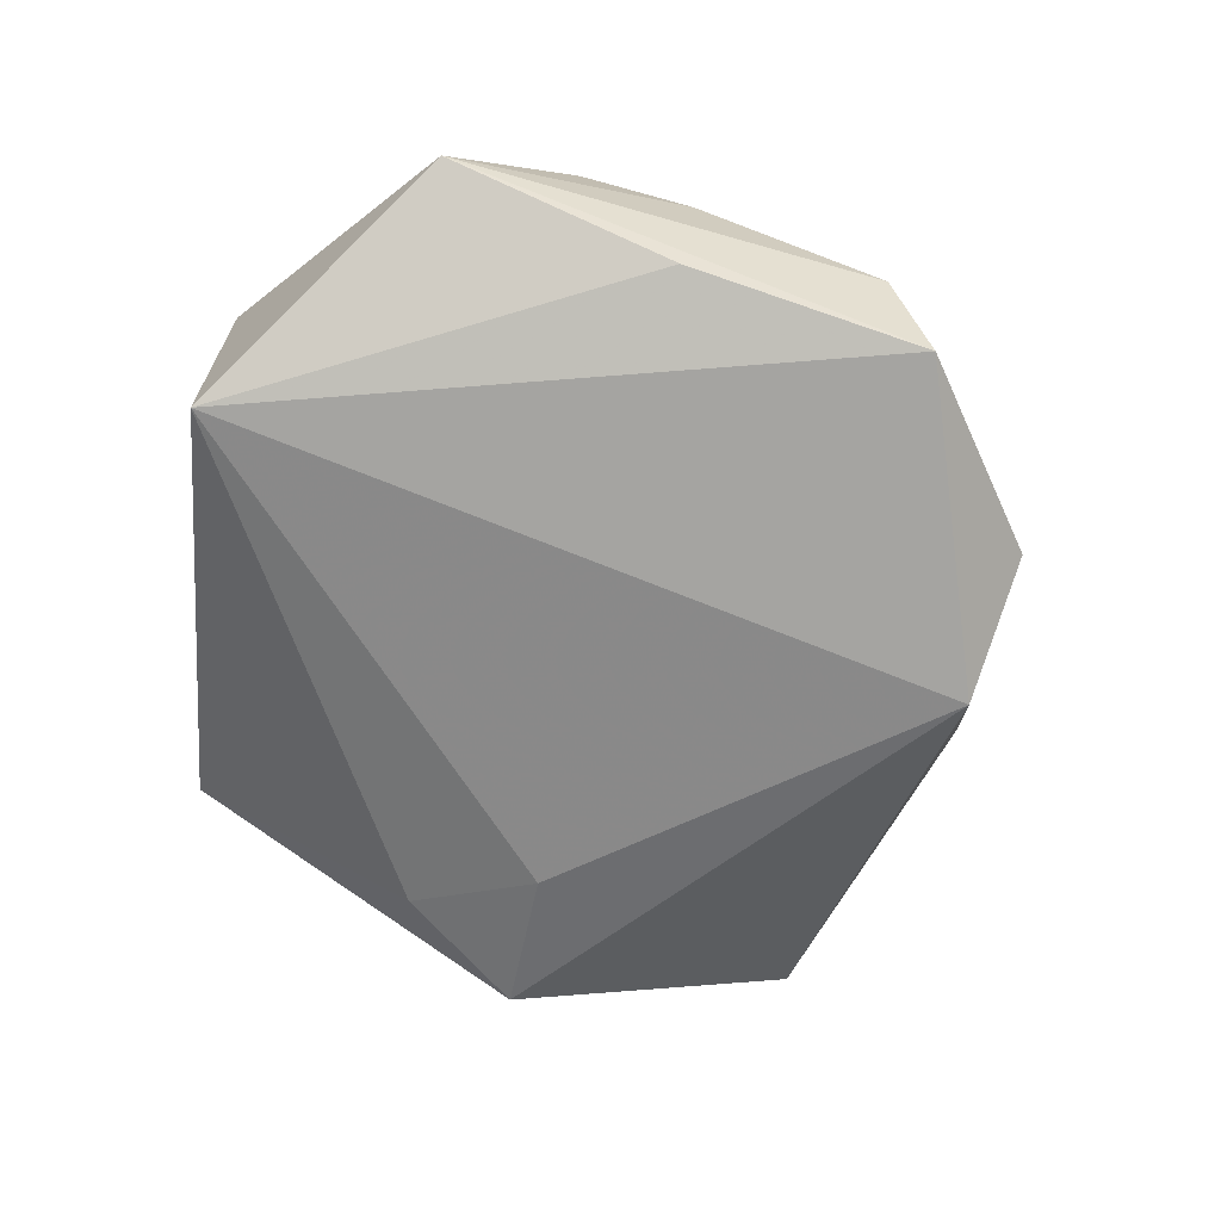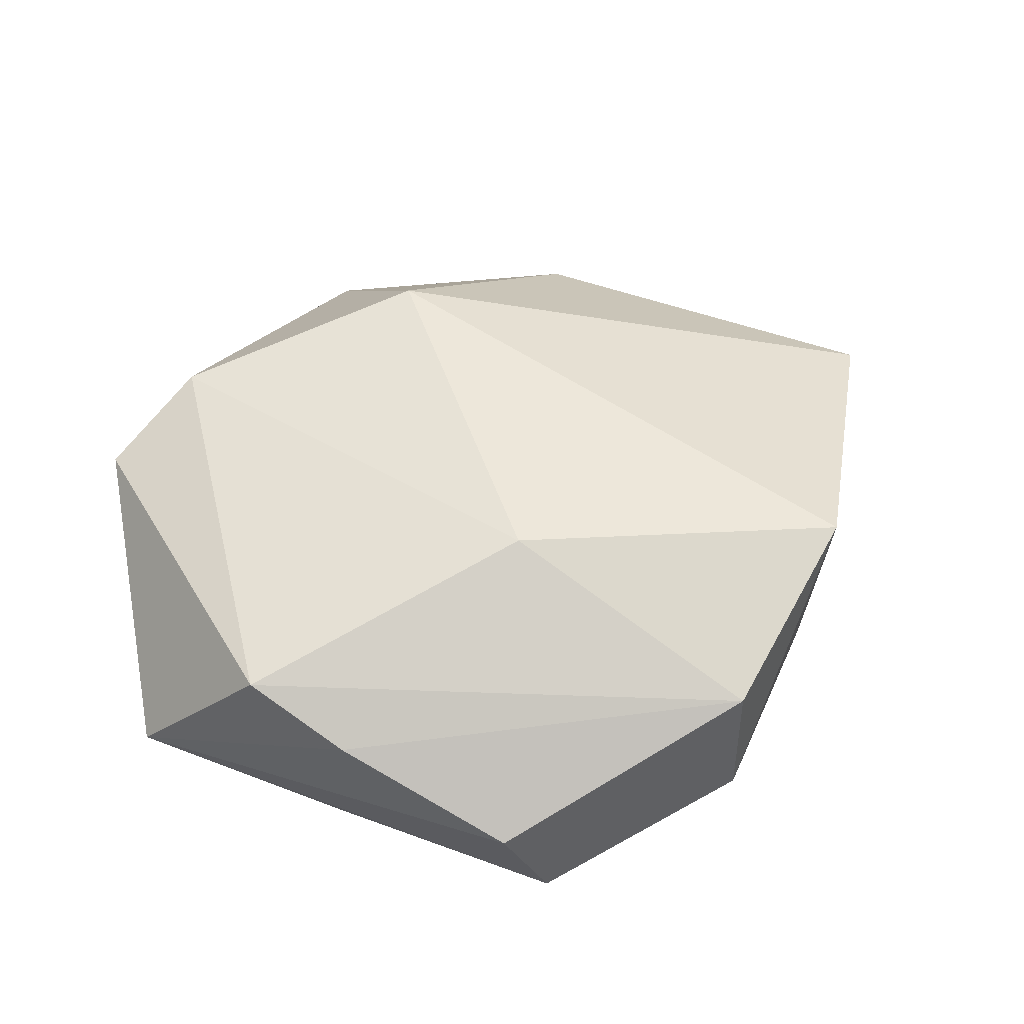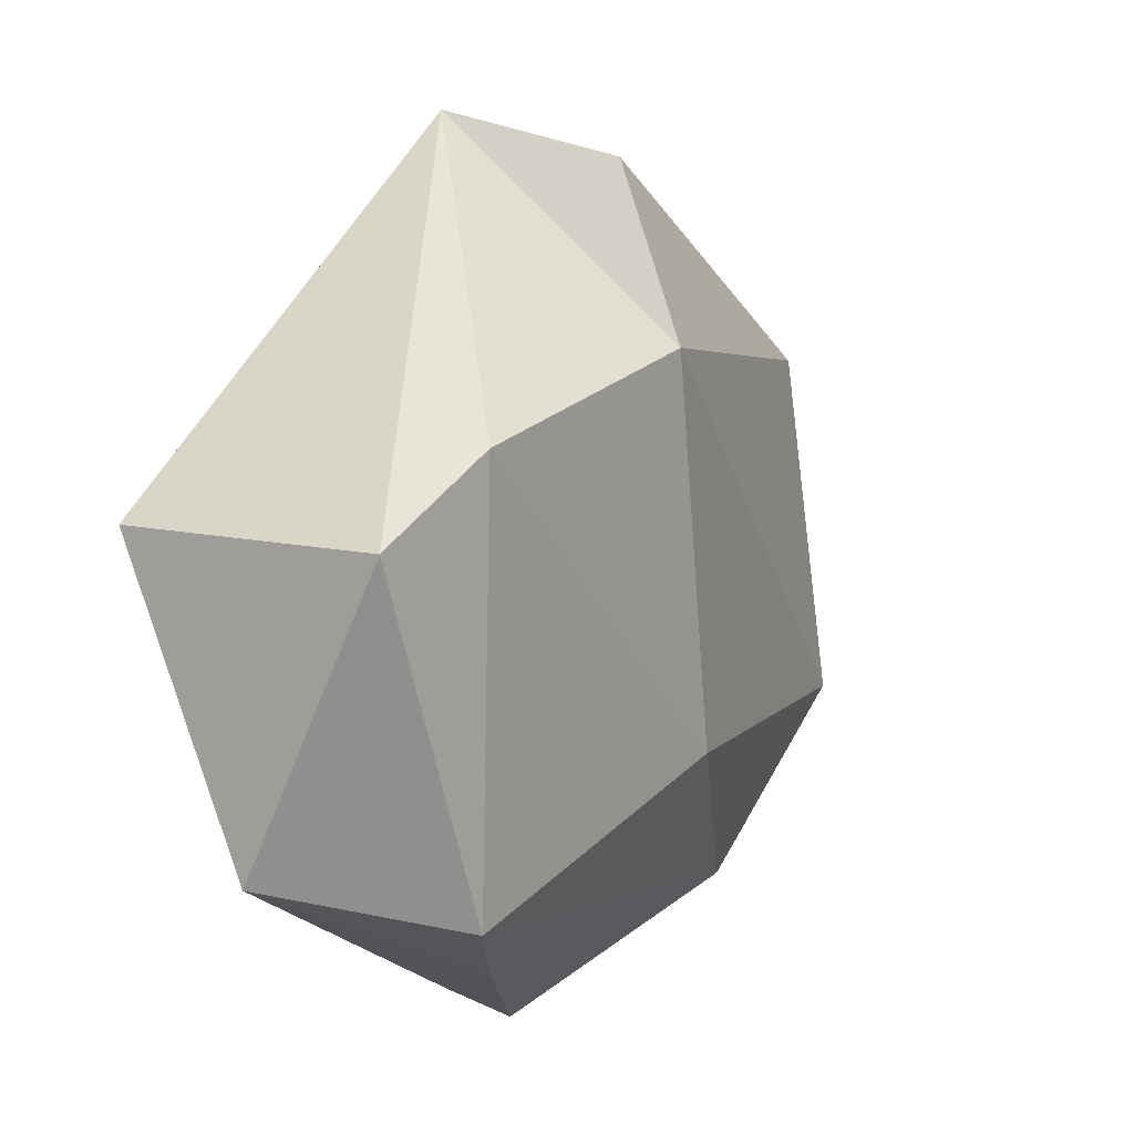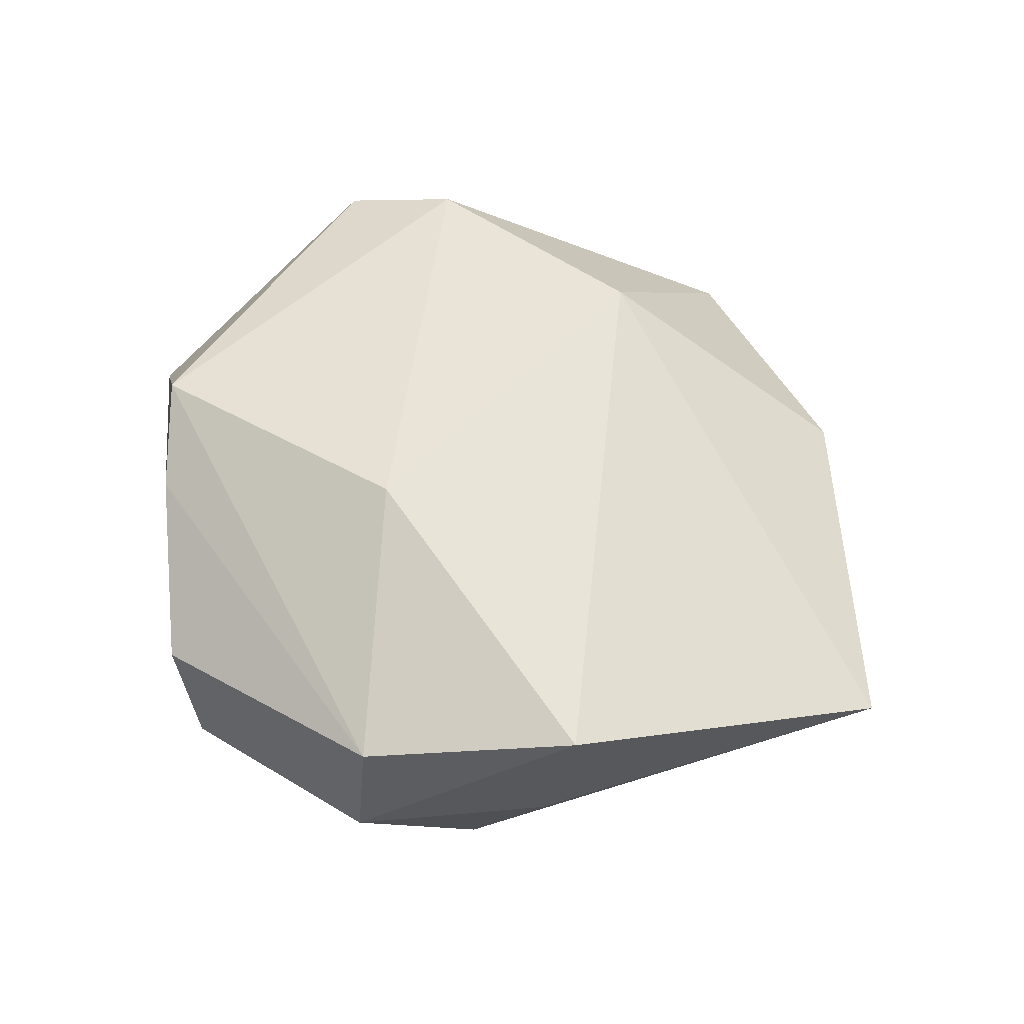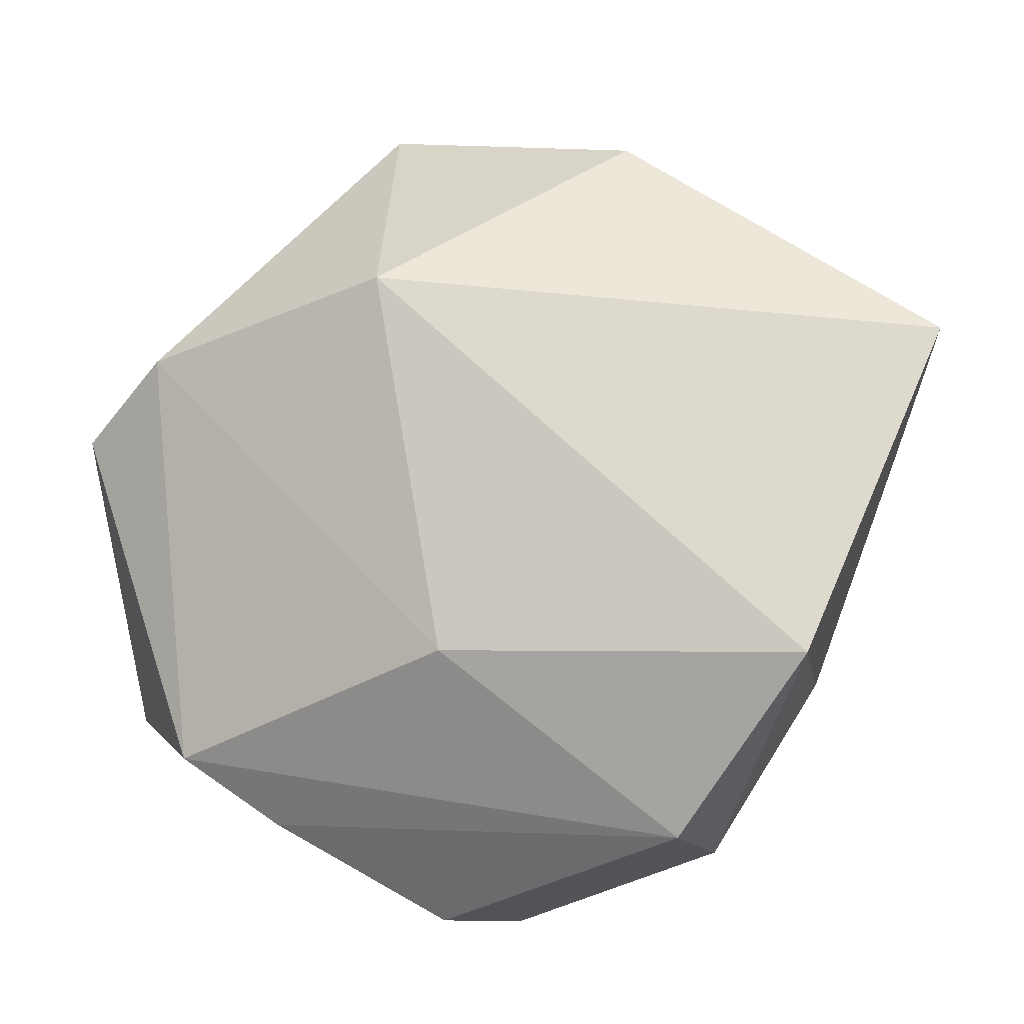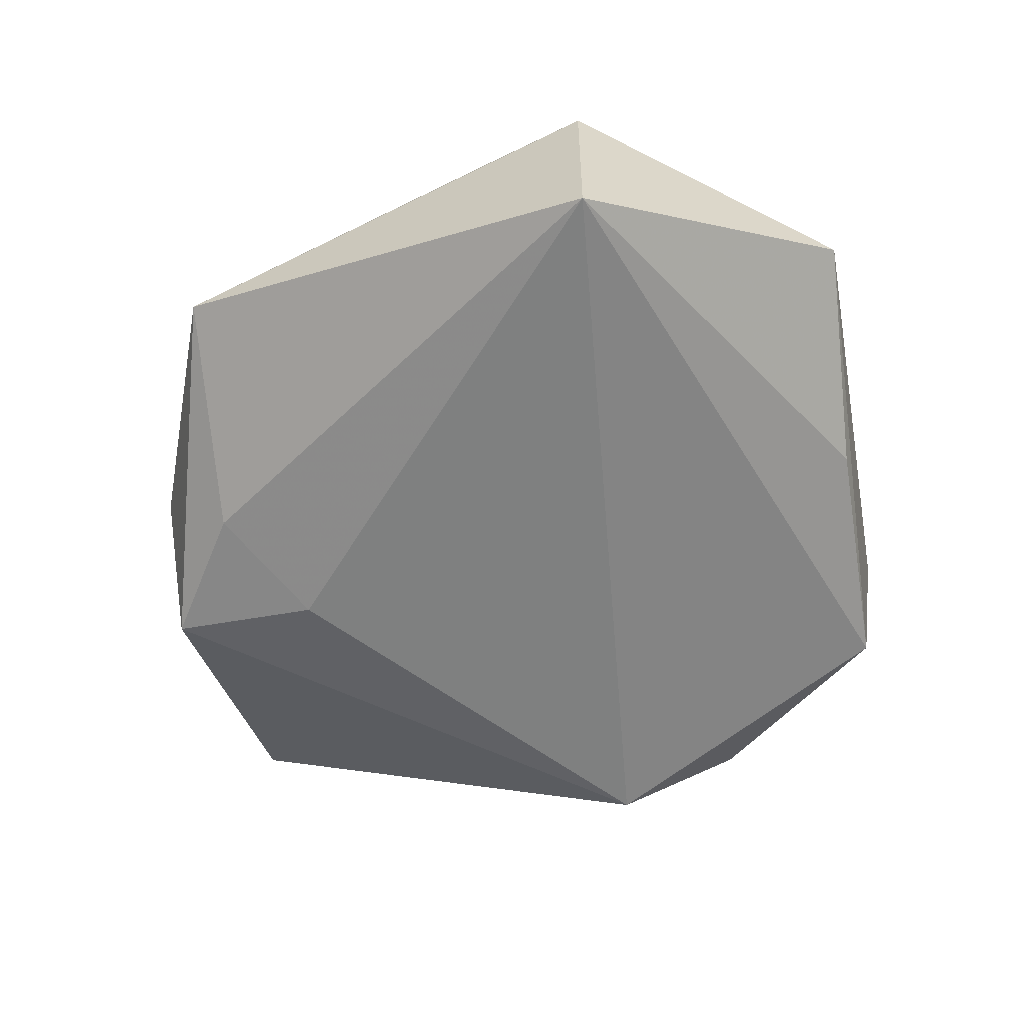
<metadata>
{"format":"obj","ext":"obj","renderer":"f3d","projection":"perspective","resolution":1024,"background":"white","views":[{"elev":-65.0,"azim":-47.5,"up":"+Z"},{"elev":53.1,"azim":-9.6,"up":"+Z"},{"elev":9.7,"azim":-60.1,"up":"+Y"},{"elev":56.0,"azim":53.7,"up":"+Z"},{"elev":-8.2,"azim":19.6,"up":"+Y"},{"elev":-60.4,"azim":-109.9,"up":"+Z"}]}
</metadata>
<code>
v -0.04505 0.01021 0.01131
v 0.05406 0.01853 0.003036
v 0.02553 -0.03622 0.008477
v 0.02714 0.03709 -0.01221
v 0.002071 -0.01628 0.01895
v -0.04564 0.01071 -0.01659
v -0.02182 -0.03461 0.007884
v -0.004572 -0.0454 -0.0003483
v -0.005276 0.02521 0.01945
v 0.02533 -0.03775 -0.00755
v -0.03426 0.01843 0.01579
v 0.01696 0.02317 -0.01534
v -0.02256 -0.03279 -0.009605
v 0.0309 -0.02462 -0.01643
v -0.03129 -0.02717 0.0129
v -0.04522 -0.02176 -0.003866
v -0.01196 0.0477 -0.003236
v 0.0104 0.03637 -0.01233
v 0.04123 -0.0172 0.014
v 0.0006088 -0.04574 -0.01157
v 0.01778 0.04287 5.295e-05
v 0.03791 -0.01925 -0.00488
f 1 17 6
f 4 2 14
f 21 4 17
f 2 4 21
f 14 6 12
f 12 4 14
f 18 6 17
f 17 4 18
f 18 12 6
f 4 12 18
f 10 19 3
f 9 19 2
f 2 21 9
f 9 21 17
f 1 6 16
f 3 19 5
f 19 9 5
f 22 10 14
f 19 10 22
f 14 2 22
f 2 19 22
f 20 10 3
f 14 10 20
f 20 6 14
f 11 17 1
f 11 9 17
f 11 5 9
f 1 16 15
f 15 16 7
f 15 11 1
f 5 11 15
f 15 7 3
f 3 5 15
f 7 16 8
f 16 20 8
f 3 7 8
f 8 20 3
f 13 16 6
f 6 20 13
f 13 20 16

</code>
